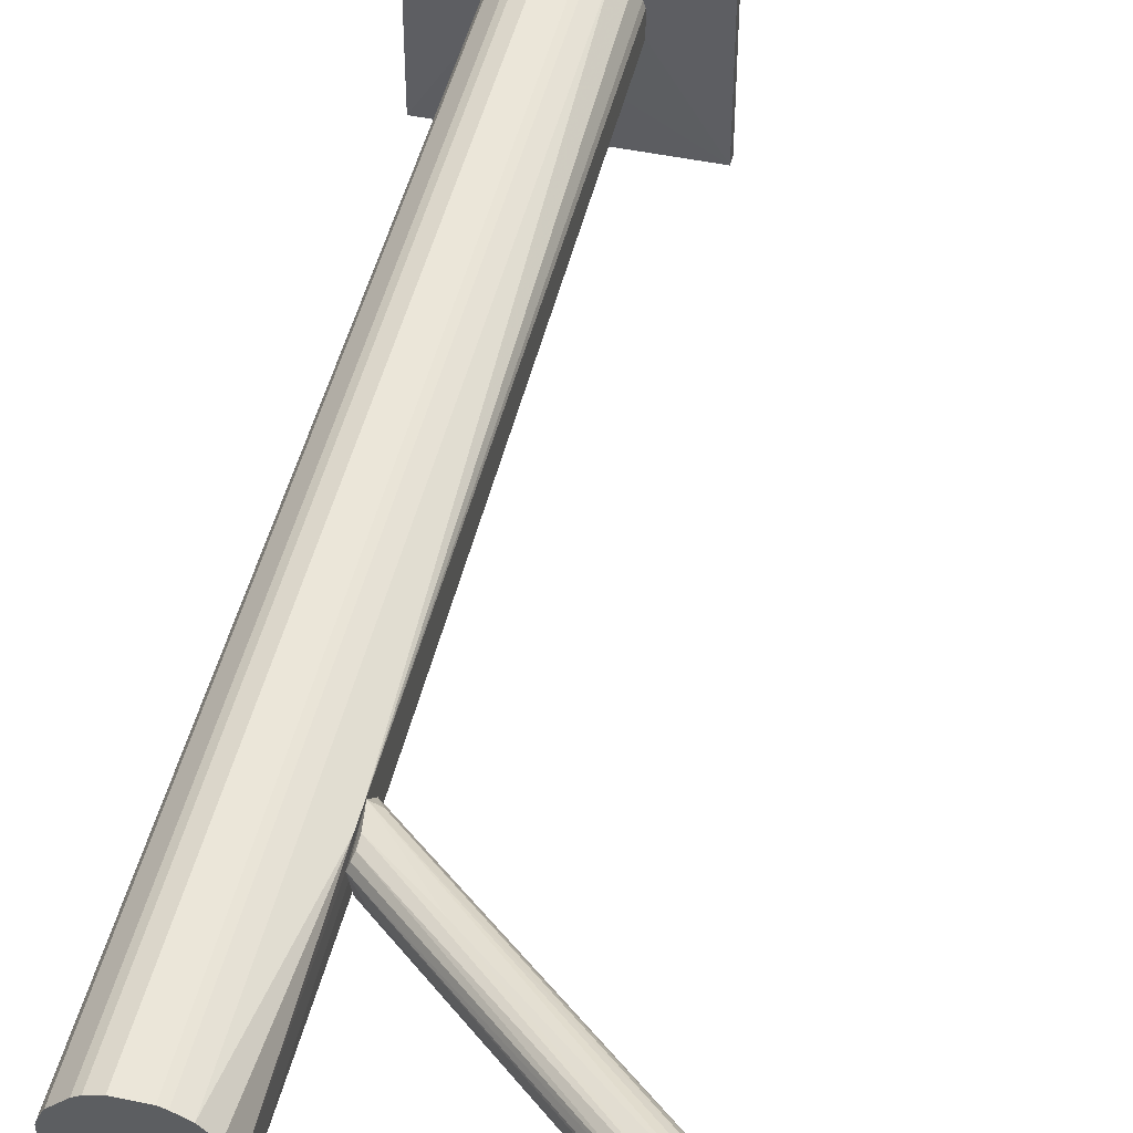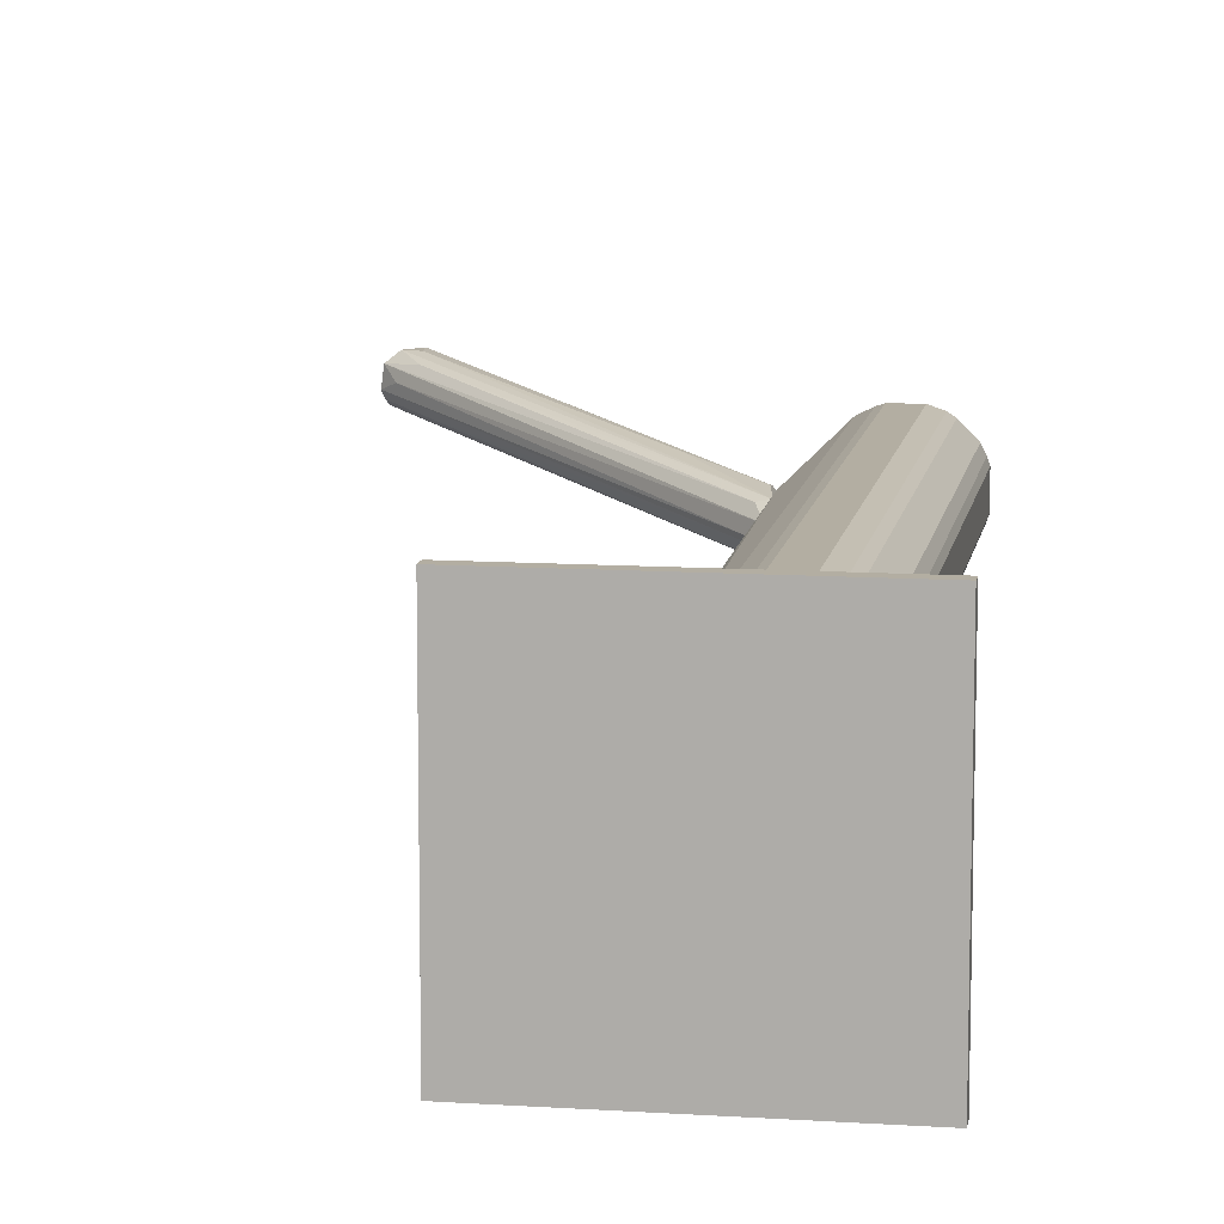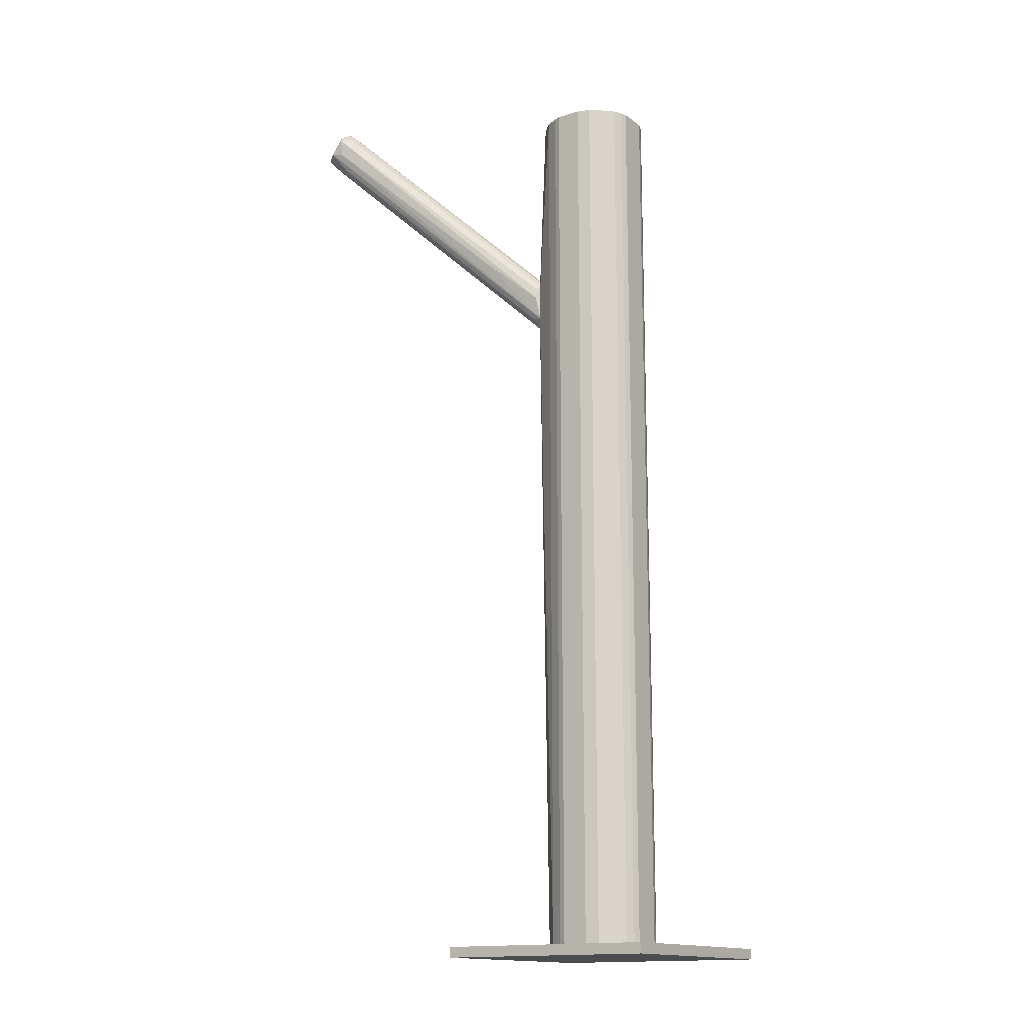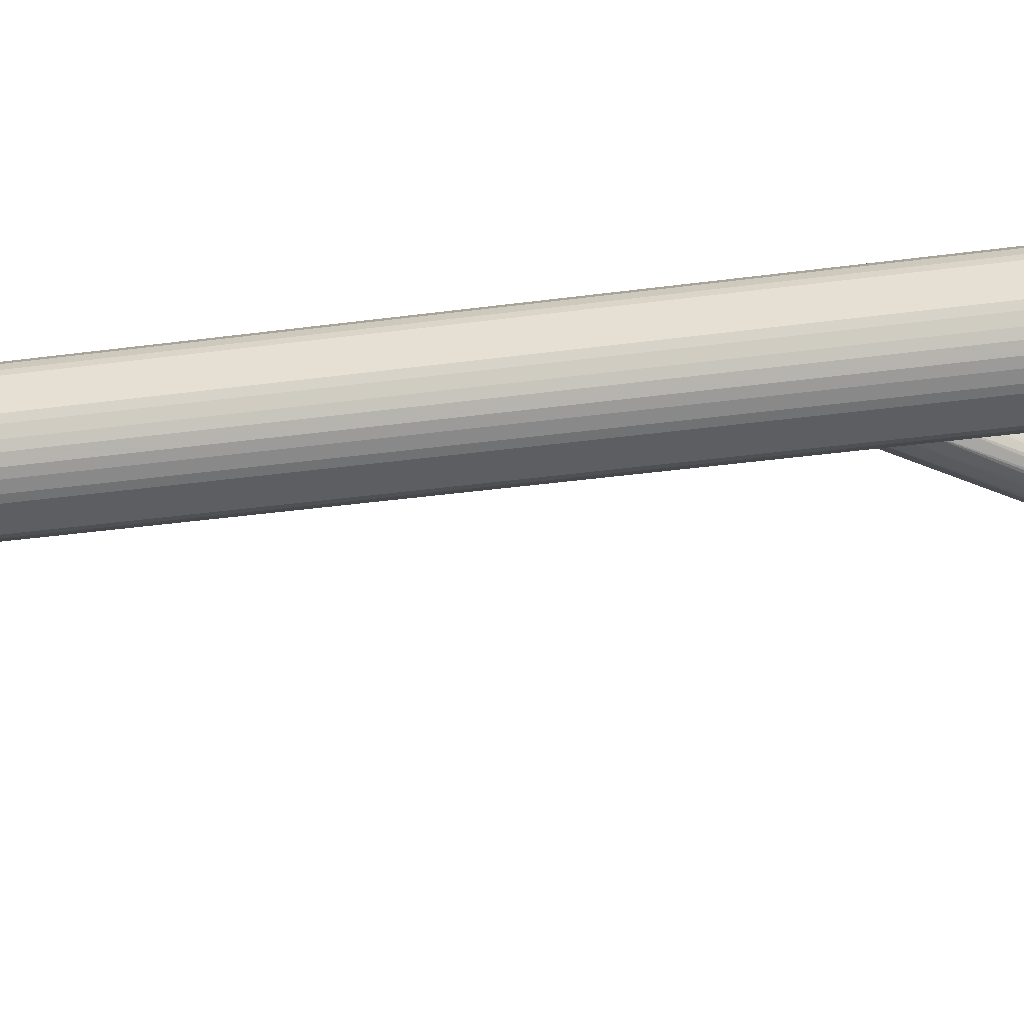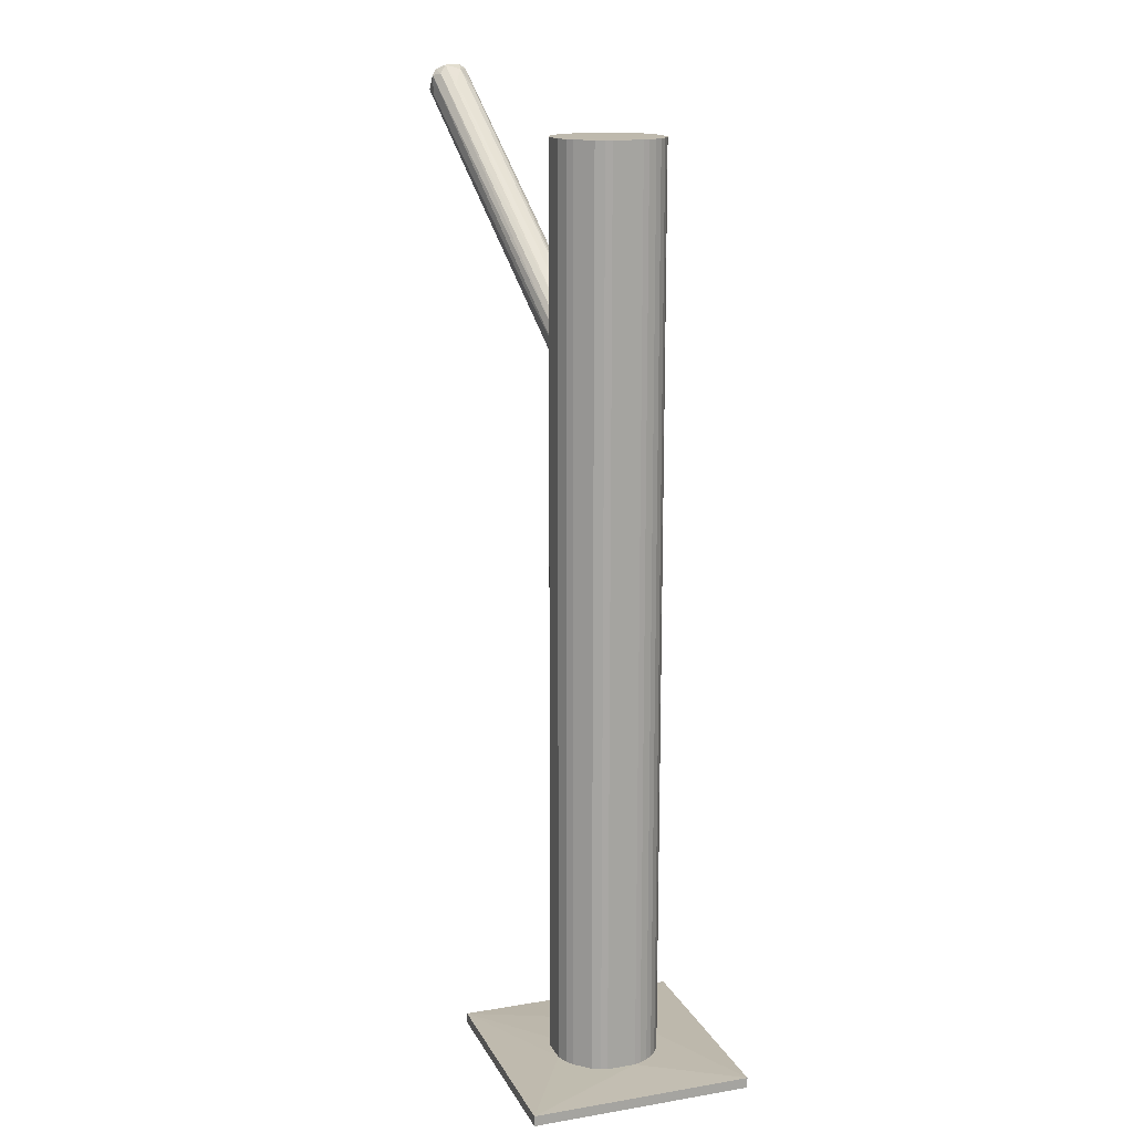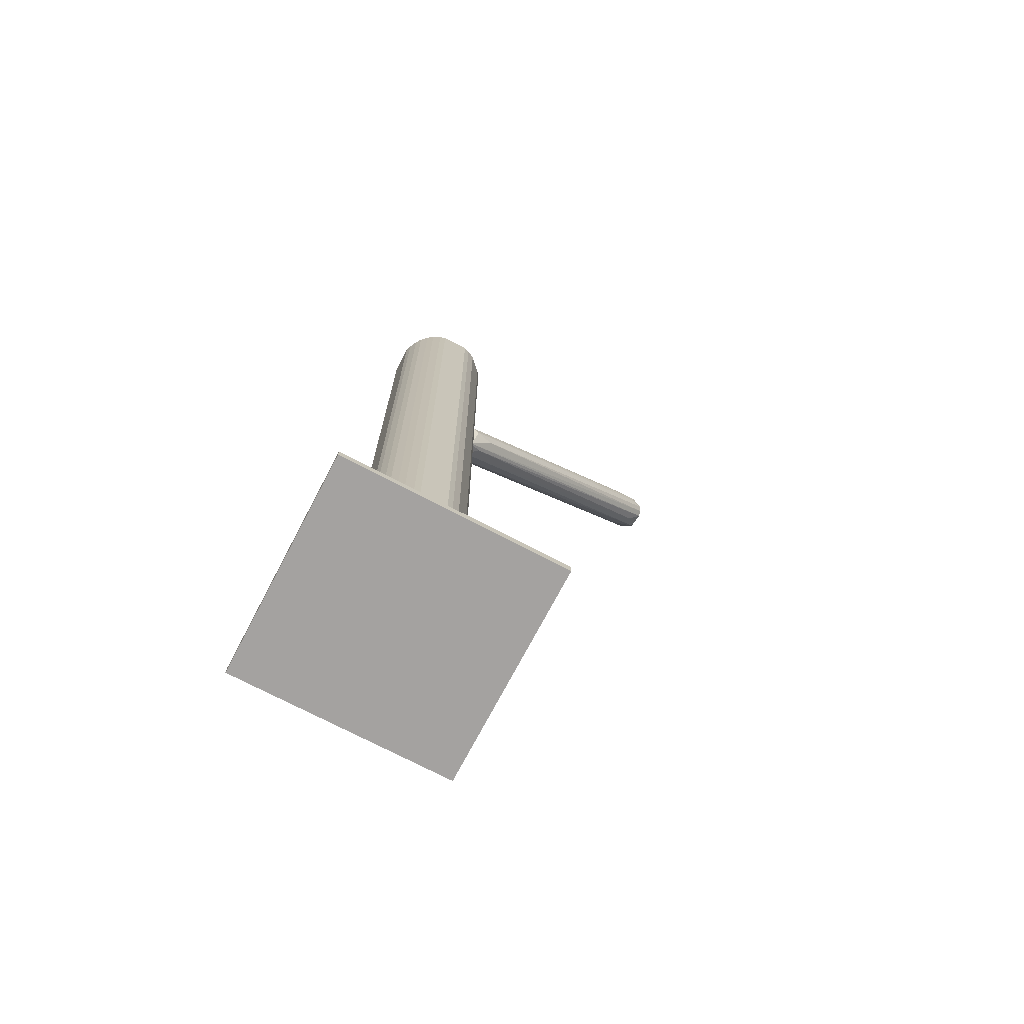
<metadata>
{"format":"obj","ext":"obj","renderer":"f3d","projection":"perspective","resolution":1024,"background":"white","views":[{"elev":47.4,"azim":13.3,"up":"+Y"},{"elev":10.8,"azim":-170.7,"up":"+Y"},{"elev":-15.0,"azim":-145.6,"up":"+Z"},{"elev":-37.5,"azim":-80.2,"up":"+Y"},{"elev":15.3,"azim":-109.4,"up":"+Z"},{"elev":-72.7,"azim":-27.7,"up":"+Z"}]}
</metadata>
<code>
o convex_0
v -0.05325 -0.00467 -0.1541
v -0.000194 0.03614 -0.1548
v -0.0274 0.01504 -0.1541
v -0.000194 -0.03597 -0.1582
v -0.0723 0.03614 -0.1582
v -0.0723 -0.03597 -0.1582
v -0.000194 -0.03597 -0.1548
v -0.000194 0.03614 -0.1582
v -0.0723 0.03614 -0.1548
v -0.0723 -0.03597 -0.1548
v -0.03149 -0.01692 -0.1541
v -0.01924 -0.003993 -0.1541
v -0.04033 0.01708 -0.1541
f 2 9 13
f 5 4 6
f 4 2 7
f 6 4 7
f 2 4 8
f 4 5 8
f 5 2 8
f 2 5 9
f 5 6 9
f 9 6 10
f 6 7 10
f 1 9 10
f 10 7 11
f 3 1 11
f 1 10 11
f 3 11 12
f 2 3 12
f 7 2 12
f 11 7 12
f 1 3 13
f 3 2 13
f 9 1 13
o convex_1
v -0.05257 -0.006715 -0.1541
v -0.01856 0.006207 0.08059
v -0.01856 0.002128 0.08059
v -0.05325 0.004848 0.1405
v -0.04033 0.01709 -0.1541
v -0.02945 -0.01623 -0.1541
v -0.04101 -0.01692 0.1405
v -0.03217 0.01709 0.1405
v -0.02196 0.01029 -0.1541
v -0.02196 -0.01011 0.1405
v -0.01924 -0.003992 -0.1541
v -0.05121 0.009609 -0.1541
v -0.04441 0.01573 0.1405
v -0.05121 -0.009435 0.1405
v -0.04577 -0.01487 -0.1541
v -0.02945 -0.01623 0.1405
v -0.02196 0.01029 0.1405
v -0.03013 0.01641 -0.1541
v -0.01856 0.009609 0.06972
v -0.02196 -0.01011 -0.1541
v -0.04101 -0.01692 -0.1541
v -0.05325 0.004848 -0.1541
v -0.01924 -0.003992 0.1405
v -0.05325 -0.004674 0.1405
v -0.05121 0.009609 0.1405
v -0.04645 0.01437 -0.1541
v -0.01924 0.004166 -0.1541
v -0.04781 -0.01352 0.1405
v -0.04985 -0.01148 -0.1541
v -0.03149 -0.01692 0.1405
v -0.02672 -0.01487 0.1405
v -0.02605 0.01437 0.1405
v -0.04033 0.01709 0.1405
v -0.02605 0.01437 -0.1541
v -0.01856 -0.003312 0.06698
v -0.03149 -0.01692 -0.1541
v -0.05325 -0.004674 -0.1541
v -0.02672 -0.01487 -0.1541
v -0.03217 0.01709 -0.1541
v -0.01924 0.004166 0.1405
v -0.0206 -0.008073 -0.1541
v -0.04645 0.01437 0.1405
v -0.04305 -0.01623 0.1405
v -0.0206 -0.008073 0.1405
v -0.04441 0.01573 -0.1541
v -0.05257 0.006886 0.1405
v -0.04781 -0.01352 -0.1541
v -0.03013 0.01641 0.1405
v -0.04985 -0.01148 0.1405
v -0.01992 0.006207 -0.1541
v -0.05121 -0.009435 -0.1541
v -0.04577 -0.01487 0.1405
v -0.05257 -0.006715 0.1405
v -0.05257 0.006886 -0.1541
v -0.04305 -0.01623 -0.1541
v -0.01856 0.009609 0.07583
f 30 53 69
f 14 18 19
f 17 20 21
f 19 18 22
f 21 20 23
f 19 22 24
f 18 14 25
f 17 21 26
f 20 17 27
f 14 19 28
f 23 20 29
f 21 23 30
f 22 18 31
f 15 16 32
f 19 24 33
f 28 19 34
f 25 14 35
f 16 15 36
f 30 23 36
f 27 17 37
f 17 35 37
f 17 26 38
f 18 25 39
f 25 38 39
f 24 22 40
f 20 27 41
f 14 28 42
f 19 29 43
f 29 20 43
f 20 34 43
f 29 19 44
f 23 29 44
f 33 23 44
f 21 30 45
f 21 18 46
f 18 26 46
f 26 21 46
f 22 31 47
f 32 22 47
f 31 45 47
f 45 32 47
f 32 16 48
f 16 36 48
f 24 40 48
f 40 32 48
f 34 19 49
f 19 43 49
f 43 34 49
f 35 14 50
f 14 37 50
f 37 35 50
f 19 33 51
f 44 19 51
f 33 44 51
f 18 21 52
f 31 18 52
f 21 31 52
f 36 15 53
f 30 36 53
f 23 33 54
f 33 24 54
f 24 48 54
f 38 26 55
f 26 39 55
f 39 38 55
f 34 20 56
f 20 41 56
f 36 23 57
f 48 36 57
f 23 54 57
f 54 48 57
f 26 18 58
f 39 26 58
f 18 39 58
f 35 17 59
f 17 38 59
f 38 25 59
f 28 41 60
f 42 28 60
f 41 42 60
f 31 21 61
f 21 45 61
f 45 31 61
f 41 27 62
f 42 41 62
f 27 42 62
f 22 32 63
f 40 22 63
f 32 40 63
f 27 14 64
f 14 42 64
f 42 27 64
f 41 28 65
f 28 56 65
f 56 41 65
f 14 27 66
f 37 14 66
f 27 37 66
f 25 35 67
f 35 59 67
f 59 25 67
f 28 34 68
f 34 56 68
f 56 28 68
f 15 32 69
f 45 30 69
f 32 45 69
f 53 15 69
o convex_2
v 0.001854 0.01369 0.09218
v 0.07259 0.01777 0.15
v 0.07259 0.01641 0.15
v 0.06306 0.02049 0.1582
v -0.01856 -0.003314 0.07381
v -0.01787 0.004852 0.0636
v -0.01856 0.006211 0.0813
v 0.0651 0.01301 0.1568
v 0.0685 0.02458 0.15
v -0.01039 -0.001272 0.07314
v 0.06715 0.01165 0.1493
v -0.0172 0.00077 0.08198
v 0.06443 0.02458 0.1548
v -0.01856 0.00893 0.0677
v 0.0719 0.02185 0.1486
v 0.07259 0.01641 0.1486
v -0.0172 0.00961 0.07926
v -0.01787 9e-05 0.0636
v 0.06171 0.01573 0.1568
v 0.0719 0.01437 0.1493
v 0.06171 0.02253 0.1554
v -0.01515 0.008251 0.06837
v -0.01652 -0.003314 0.0711
v 0.06715 0.01165 0.1527
v -0.01856 -0.001949 0.0779
v 0.06374 0.02458 0.1486
v -0.0138 0.004172 0.08607
v 0.0685 0.01845 0.1445
v 0.05626 0.01029 0.1459
v -0.0172 0.01029 0.07586
v 0.06306 0.02253 0.1425
v -0.0138 0.00213 0.06701
v 0.07123 0.01301 0.1507
v 0.0651 0.02321 0.1568
v 0.05559 0.01233 0.1493
v 0.0651 0.01505 0.1582
v -0.01787 0.008251 0.08062
v 0.05694 0.01845 0.1527
f 96 88 107
f 74 76 83
f 71 72 85
f 84 71 85
f 74 83 87
f 83 75 87
f 85 72 89
f 79 87 89
f 87 85 89
f 76 73 90
f 82 86 90
f 75 83 91
f 84 75 91
f 79 80 92
f 74 87 92
f 87 79 92
f 74 92 93
f 92 80 93
f 76 74 94
f 81 76 94
f 70 82 95
f 82 78 95
f 83 70 95
f 78 83 95
f 76 81 96
f 81 88 96
f 75 84 97
f 84 85 97
f 74 93 98
f 93 77 98
f 94 74 98
f 77 94 98
f 82 70 99
f 70 83 99
f 86 82 99
f 83 78 100
f 78 84 100
f 91 83 100
f 84 91 100
f 87 75 101
f 85 87 101
f 75 97 101
f 97 85 101
f 80 79 102
f 89 72 102
f 79 89 102
f 77 93 102
f 93 80 102
f 78 82 103
f 84 78 103
f 71 84 103
f 90 73 103
f 82 90 103
f 77 88 104
f 88 81 104
f 94 77 104
f 81 94 104
f 72 71 105
f 73 88 105
f 88 77 105
f 102 72 105
f 77 102 105
f 71 103 105
f 103 73 105
f 83 76 106
f 76 90 106
f 90 86 106
f 99 83 106
f 86 99 106
f 73 76 107
f 88 73 107
f 76 96 107

</code>
